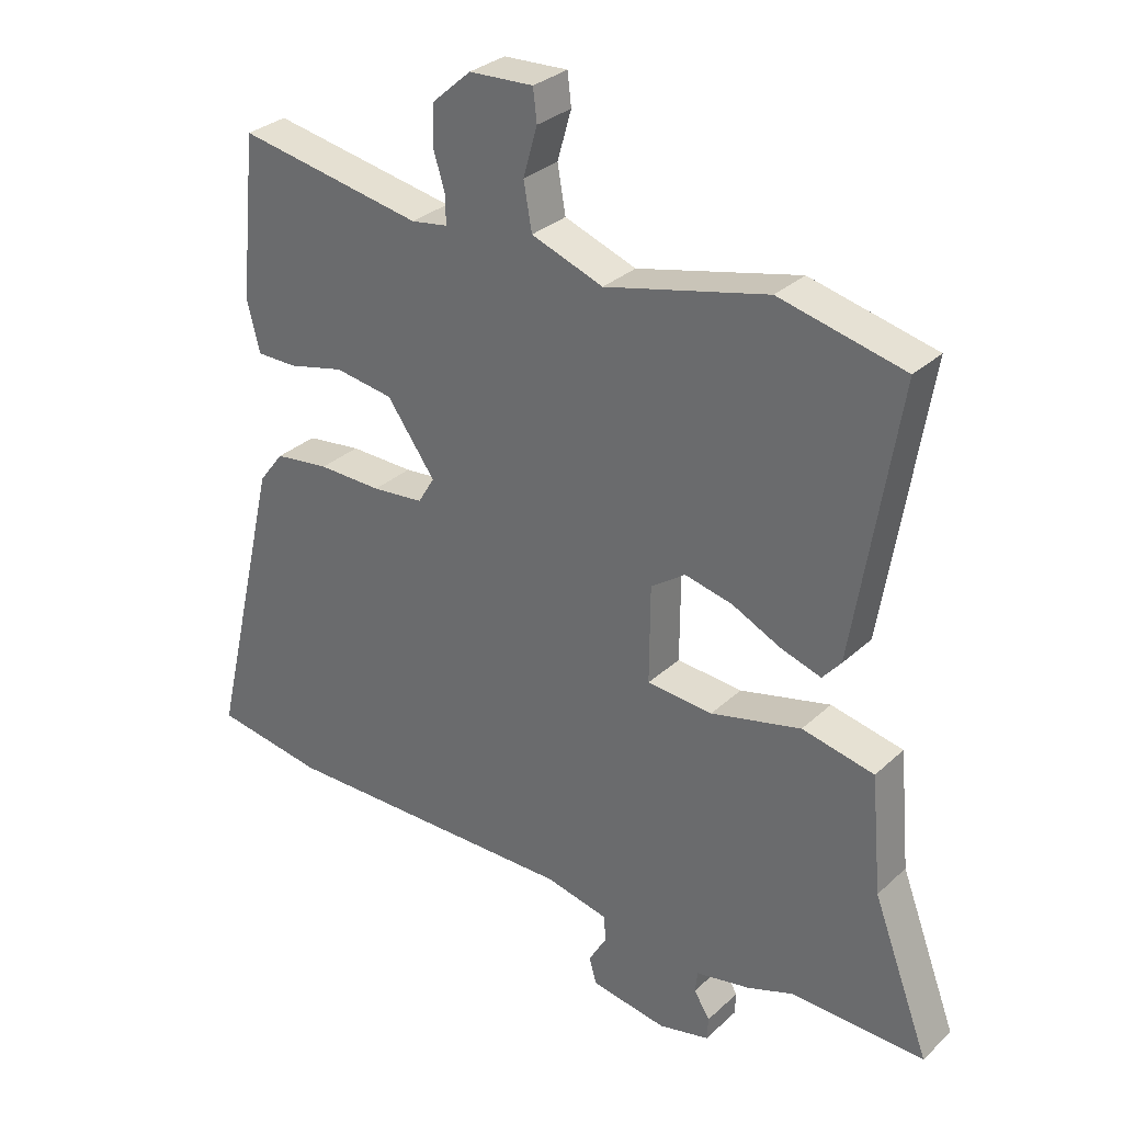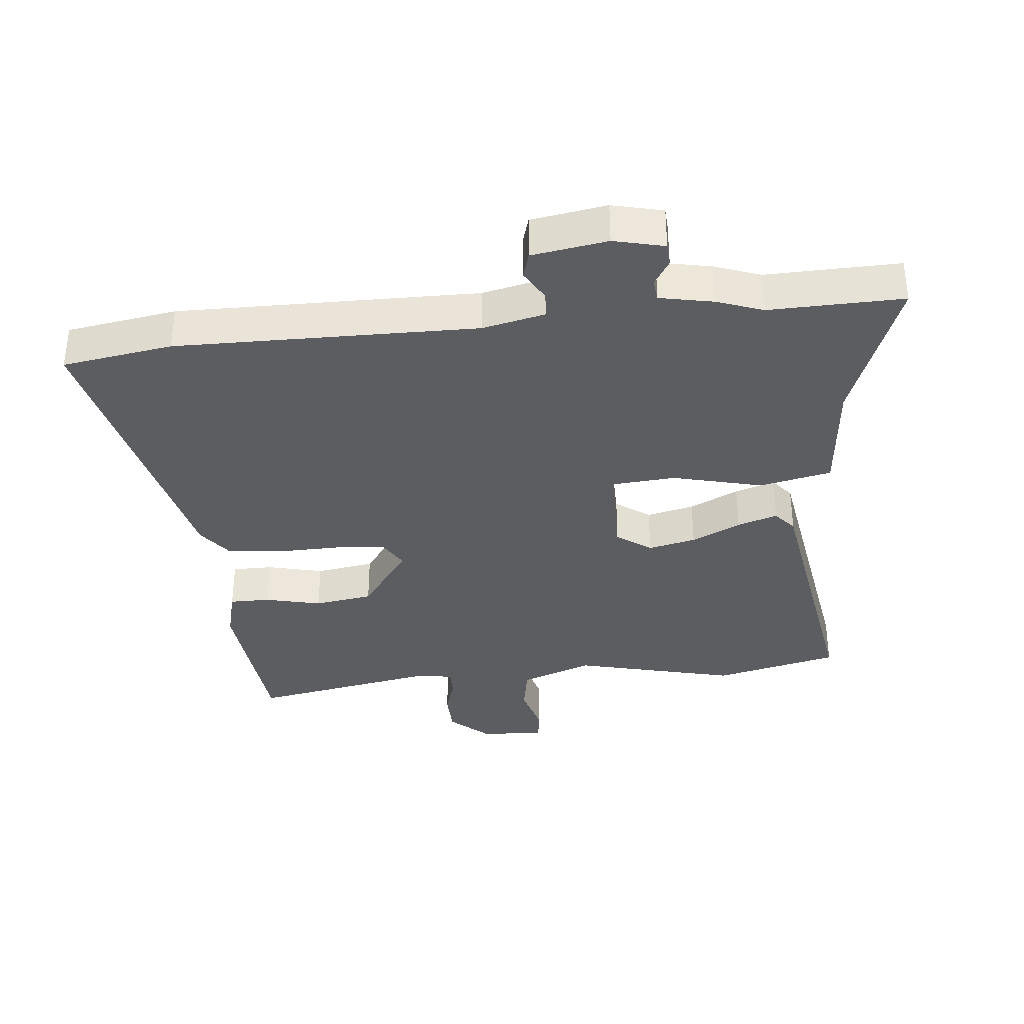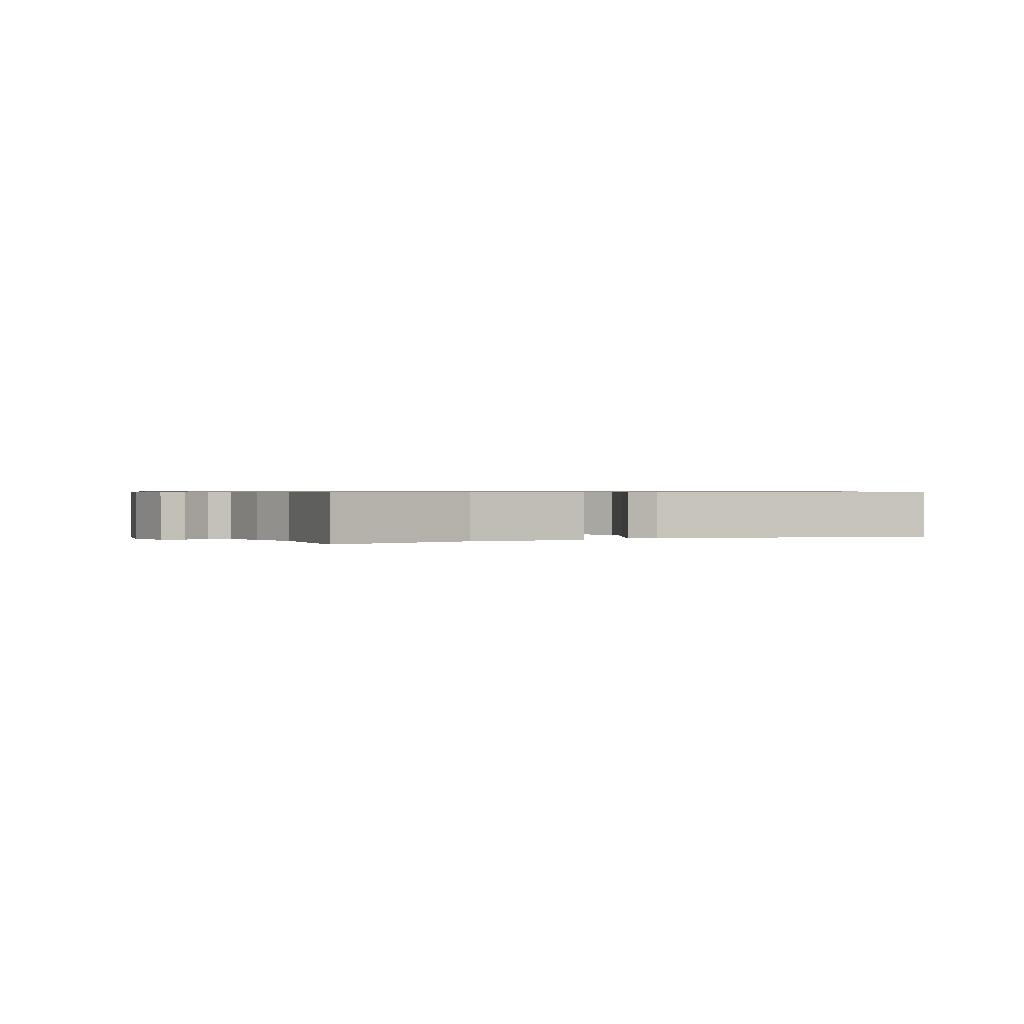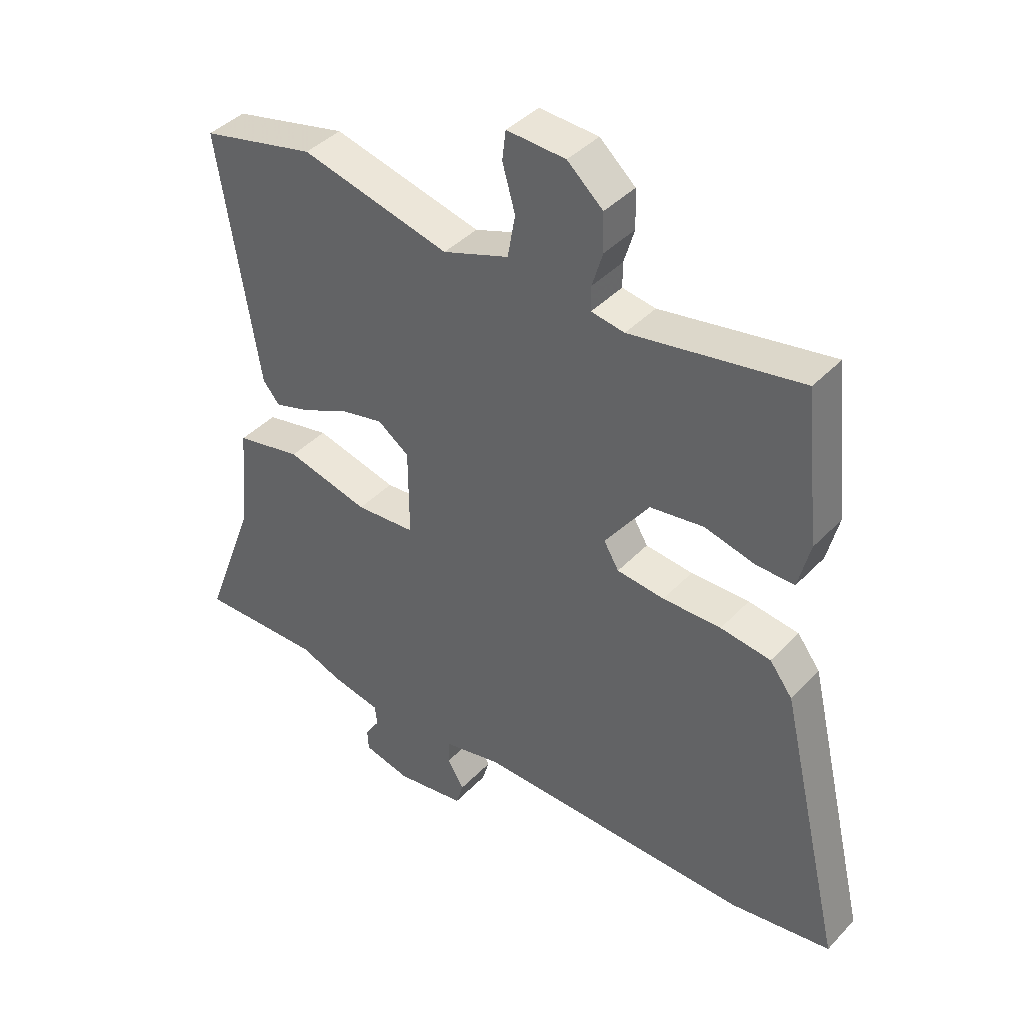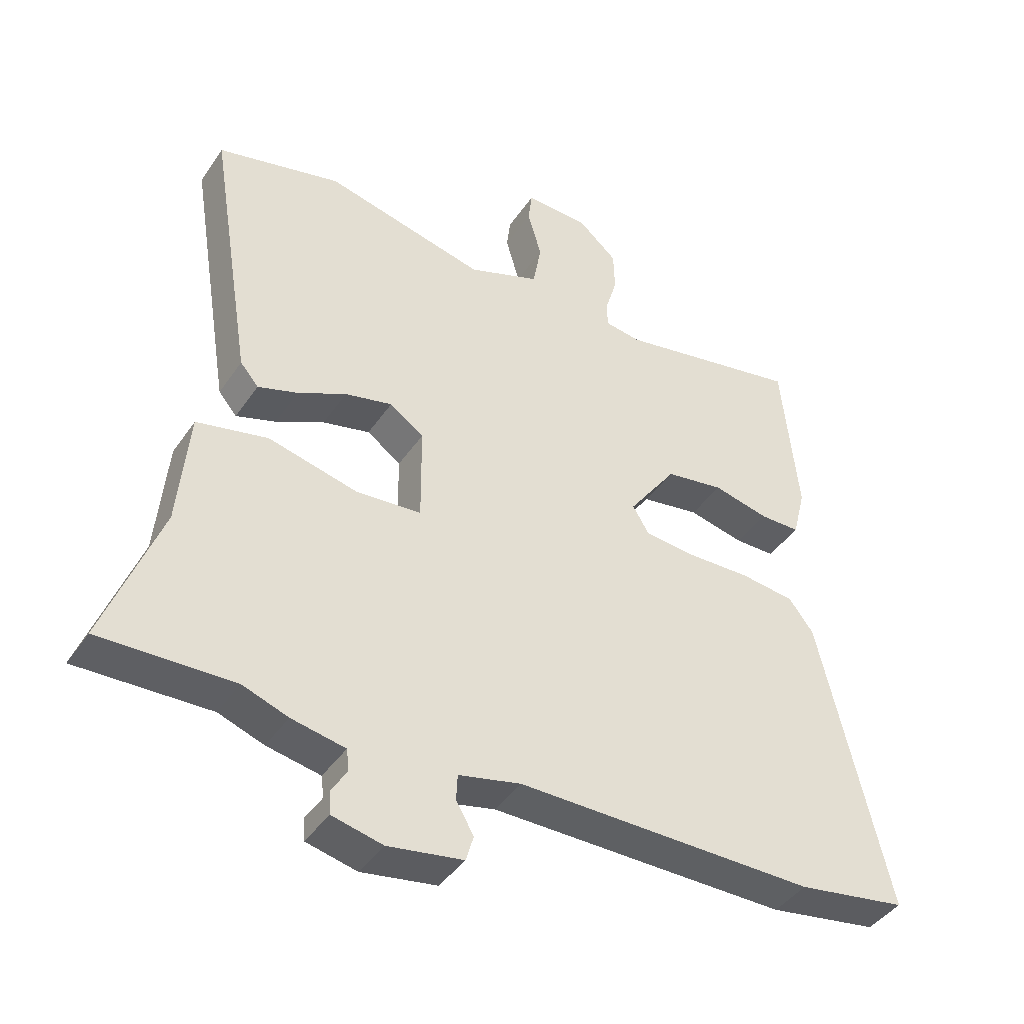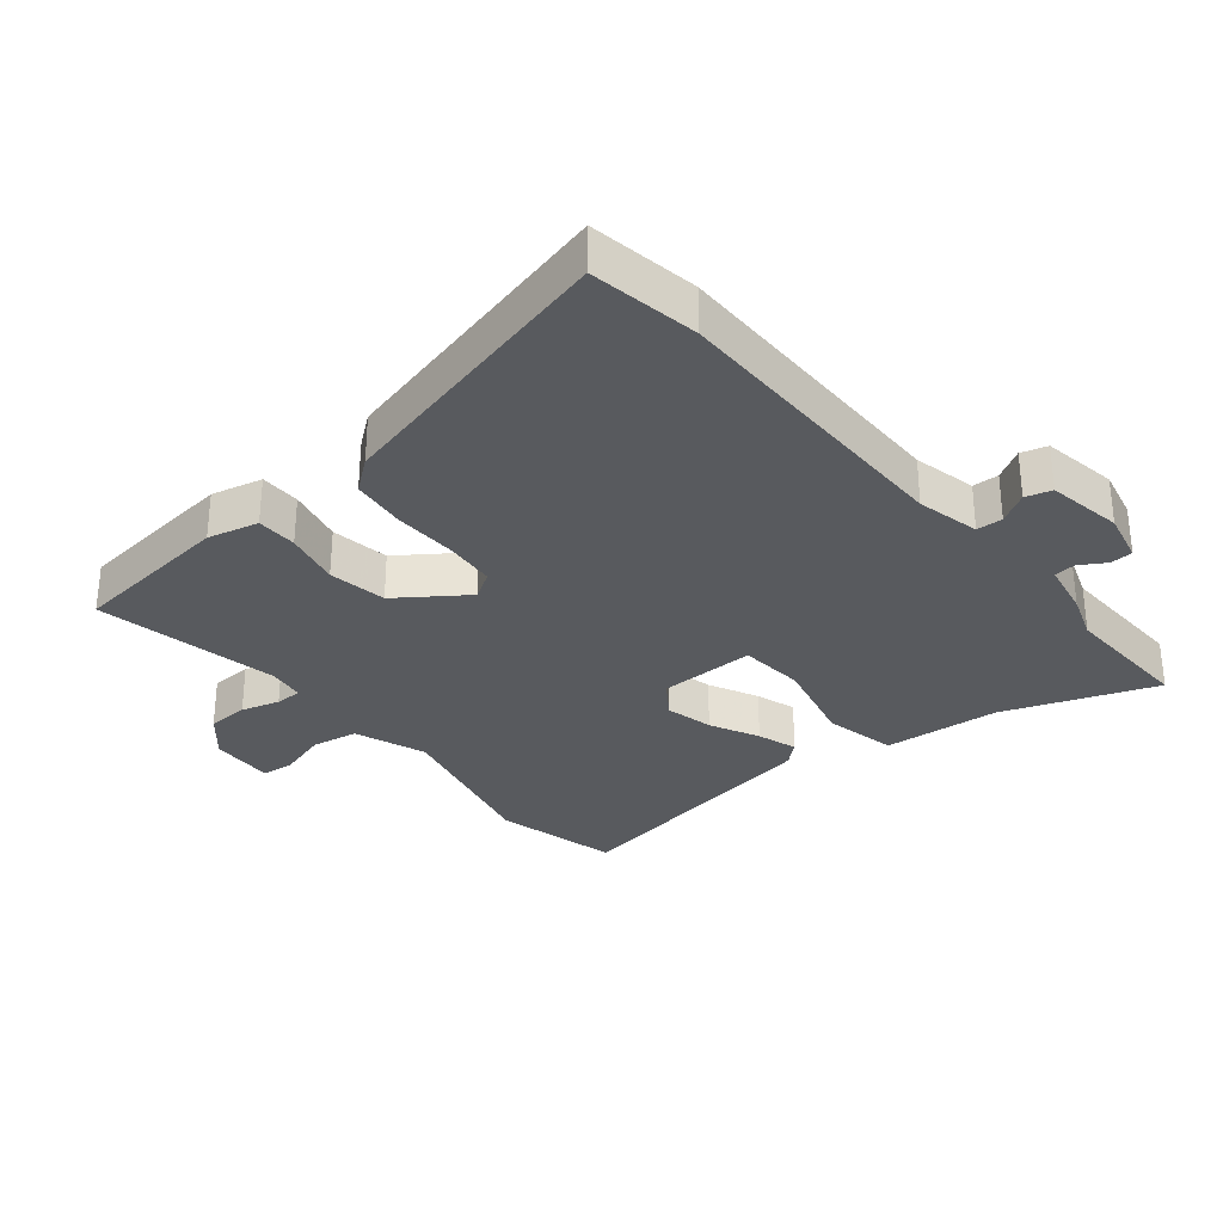
<metadata>
{"format":"obj","ext":"obj","renderer":"f3d","projection":"perspective","resolution":1024,"background":"white","views":[{"elev":30.8,"azim":-142.3,"up":"+Z"},{"elev":-35.7,"azim":-174.3,"up":"+Y"},{"elev":0.6,"azim":-112.4,"up":"+Y"},{"elev":40.9,"azim":38.8,"up":"+Z"},{"elev":-41.8,"azim":-31.2,"up":"+Z"},{"elev":-31.1,"azim":130.0,"up":"+Y"}]}
</metadata>
<code>
v -0.534 0.07 0.492
v -0.338 0.07 0.538
v -0.083 0.07 0.476
v 0.03 0.07 0.517
v 0.043 0.07 0.59
v 0.021 0.07 0.667
v 0.027 0.07 0.717
v 0.128 0.07 0.712
v 0.189 0.07 0.658
v 0.191 0.07 0.593
v 0.173 0.07 0.533
v 0.173 0.07 0.491
v 0.23 0.07 0.482
v 0.522 0.07 0.535
v 0.548 0.07 0.278
v 0.528 0.07 0.198
v 0.464 0.07 0.198
v 0.376 0.07 0.219
v 0.284 0.07 0.205
v 0.208 0.07 0.1
v 0.234 0.07 0.057
v 0.315 0.07 0.049
v 0.415 0.07 0.051
v 0.501 0.07 0.04
v 0.54 0.07 -0.011
v 0.649 0.07 -0.477
v 0.476 0.07 -0.504
v 0.003 0.07 -0.499
v -0.096 0.07 -0.521
v -0.098 0.07 -0.562
v -0.07 0.07 -0.61
v -0.082 0.07 -0.651
v -0.201 0.07 -0.67
v -0.281 0.07 -0.651
v -0.283 0.07 -0.615
v -0.258 0.07 -0.575
v -0.262 0.07 -0.541
v -0.347 0.07 -0.524
v -0.419 0.07 -0.498
v -0.63 0.07 -0.503
v -0.541 0.07 -0.267
v -0.524 0.07 -0.083
v -0.411 0.07 -0.059
v -0.269 0.07 -0.094
v -0.166 0.07 -0.086
v -0.167 0.07 0.066
v -0.221 0.07 0.104
v -0.296 0.07 0.087
v -0.373 0.07 0.05
v -0.436 0.07 0.03
v -0.465 0.07 0.064
v -0.534 0 0.492
v -0.338 0 0.538
v -0.083 0 0.476
v 0.03 0 0.517
v 0.043 0 0.59
v 0.021 0 0.667
v 0.027 0 0.717
v 0.128 0 0.712
v 0.189 0 0.658
v 0.191 0 0.593
v 0.173 0 0.533
v 0.173 0 0.491
v 0.23 0 0.482
v 0.522 0 0.535
v 0.548 0 0.278
v 0.528 0 0.198
v 0.464 0 0.198
v 0.376 0 0.219
v 0.284 0 0.205
v 0.208 0 0.1
v 0.234 0 0.057
v 0.315 0 0.049
v 0.415 0 0.051
v 0.501 0 0.04
v 0.54 0 -0.011
v 0.649 0 -0.477
v 0.476 0 -0.504
v 0.003 0 -0.499
v -0.096 0 -0.521
v -0.098 0 -0.562
v -0.07 0 -0.61
v -0.082 0 -0.651
v -0.201 0 -0.67
v -0.281 0 -0.651
v -0.283 0 -0.615
v -0.258 0 -0.575
v -0.262 0 -0.541
v -0.347 0 -0.524
v -0.419 0 -0.498
v -0.63 0 -0.503
v -0.541 0 -0.267
v -0.524 0 -0.083
v -0.411 0 -0.059
v -0.269 0 -0.094
v -0.166 0 -0.086
v -0.167 0 0.066
v -0.221 0 0.104
v -0.296 0 0.087
v -0.373 0 0.05
v -0.436 0 0.03
v -0.465 0 0.064
f 48 49 50 51
f 47 48 51 1
f 46 47 1 2
f 41 42 43 44
f 39 40 41 44
f 37 38 39 44
f 36 37 44 45
f 33 34 35 36
f 33 36 45
f 30 31 32 33
f 29 30 33 45
f 28 29 45 46
f 26 27 28 46
f 22 23 24 25
f 21 22 25 26
f 15 16 17 18
f 13 14 15 18
f 12 13 18 19
f 8 9 10 11
f 8 11 12
f 5 6 7 8
f 4 5 8 12
f 3 4 12 19
f 21 26 46 2
f 2 3 19 20
f 2 20 21
f 102 101 100 99
f 52 102 99 98
f 53 52 98 97
f 95 94 93 92
f 95 92 91 90
f 95 90 89 88
f 96 95 88 87
f 87 86 85 84
f 96 87 84
f 84 83 82 81
f 96 84 81 80
f 97 96 80 79
f 97 79 78 77
f 76 75 74 73
f 77 76 73 72
f 69 68 67 66
f 69 66 65 64
f 70 69 64 63
f 62 61 60 59
f 63 62 59
f 59 58 57 56
f 63 59 56 55
f 70 63 55 54
f 53 97 77 72
f 71 70 54 53
f 72 71 53
f 1 52 53 2
f 2 53 54 3
f 3 54 55 4
f 4 55 56 5
f 5 56 57 6
f 6 57 58 7
f 7 58 59 8
f 8 59 60 9
f 9 60 61 10
f 10 61 62 11
f 11 62 63 12
f 12 63 64 13
f 13 64 65 14
f 14 65 66 15
f 15 66 67 16
f 16 67 68 17
f 17 68 69 18
f 18 69 70 19
f 19 70 71 20
f 20 71 72 21
f 21 72 73 22
f 22 73 74 23
f 23 74 75 24
f 24 75 76 25
f 25 76 77 26
f 26 77 78 27
f 27 78 79 28
f 28 79 80 29
f 29 80 81 30
f 30 81 82 31
f 31 82 83 32
f 32 83 84 33
f 33 84 85 34
f 34 85 86 35
f 35 86 87 36
f 36 87 88 37
f 37 88 89 38
f 38 89 90 39
f 39 90 91 40
f 40 91 92 41
f 41 92 93 42
f 42 93 94 43
f 43 94 95 44
f 44 95 96 45
f 45 96 97 46
f 46 97 98 47
f 47 98 99 48
f 48 99 100 49
f 49 100 101 50
f 50 101 102 51
f 51 102 52 1

</code>
